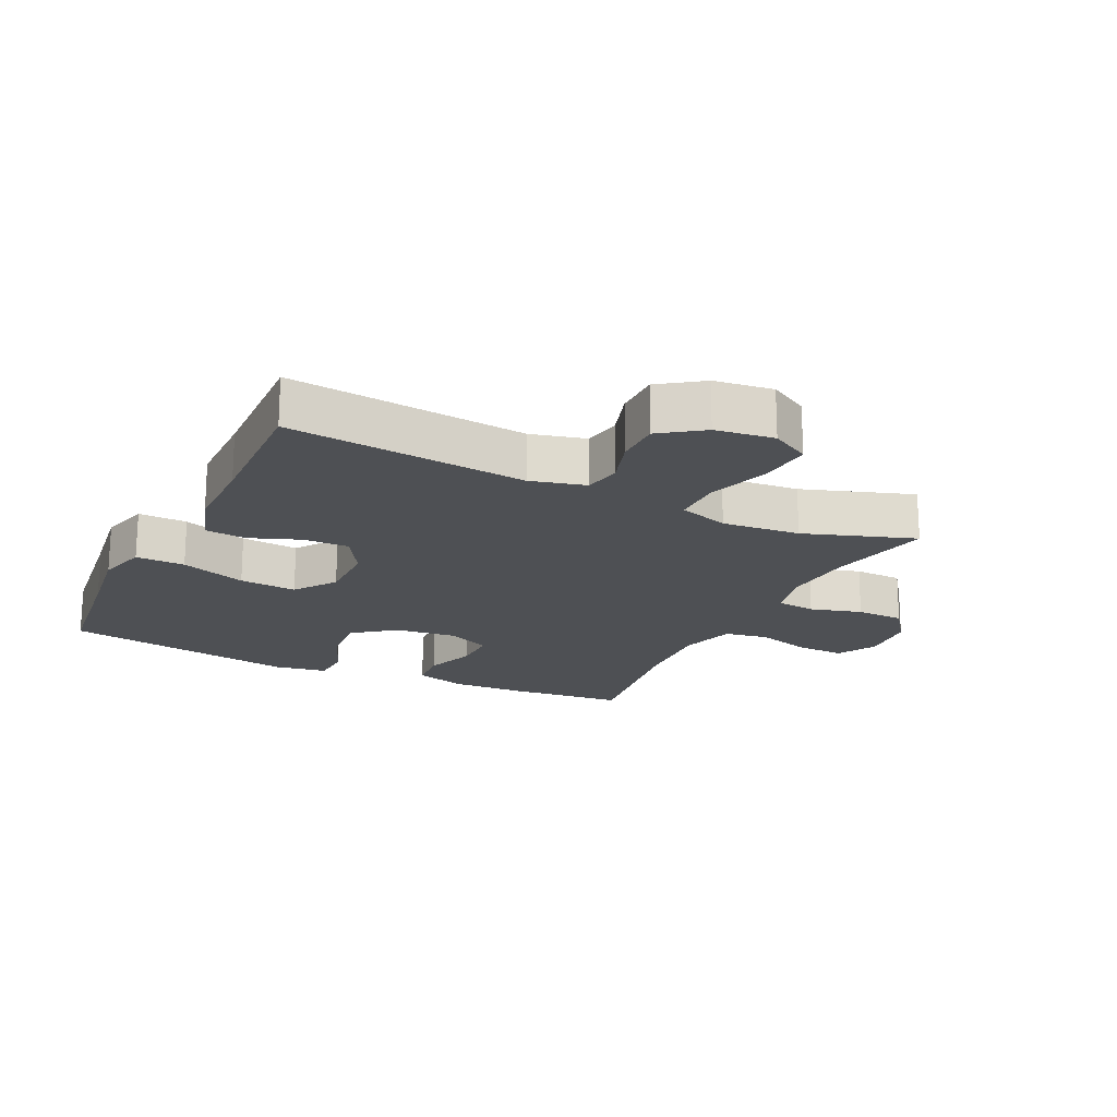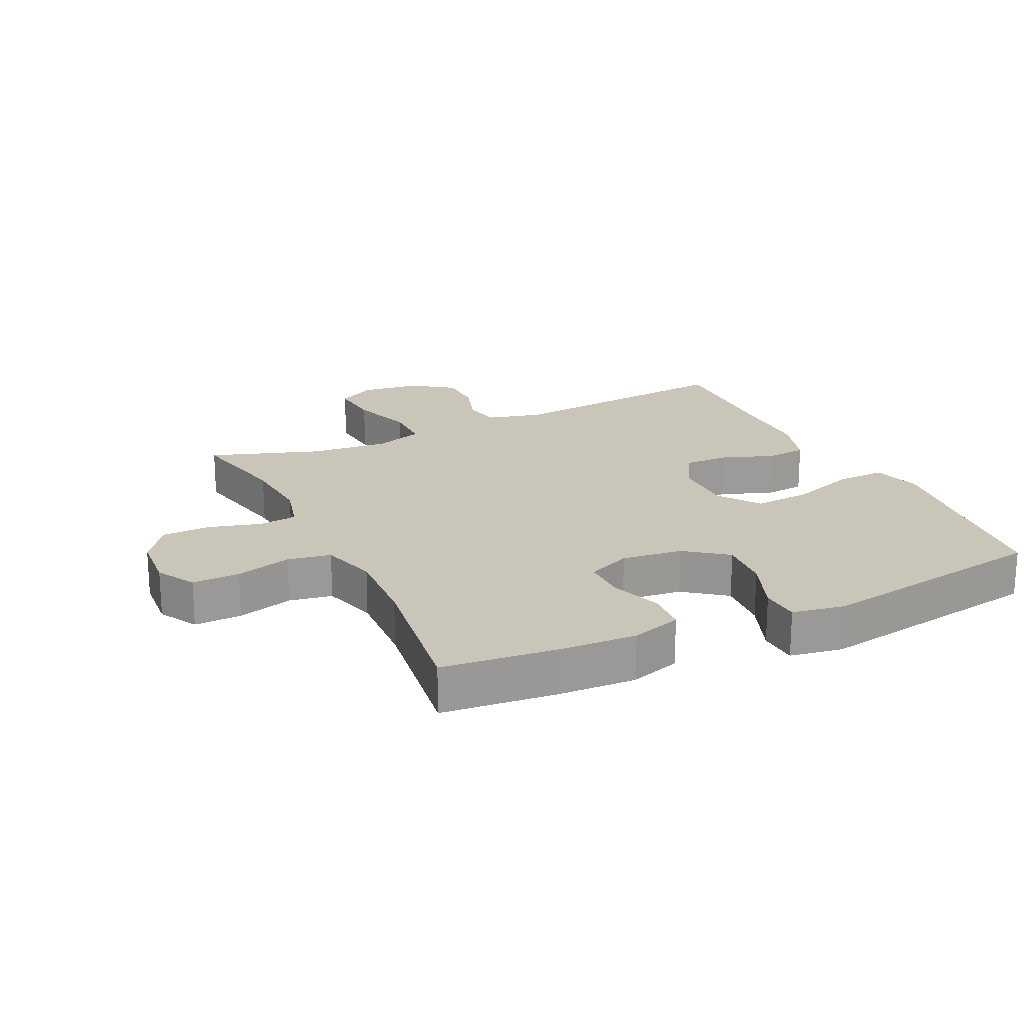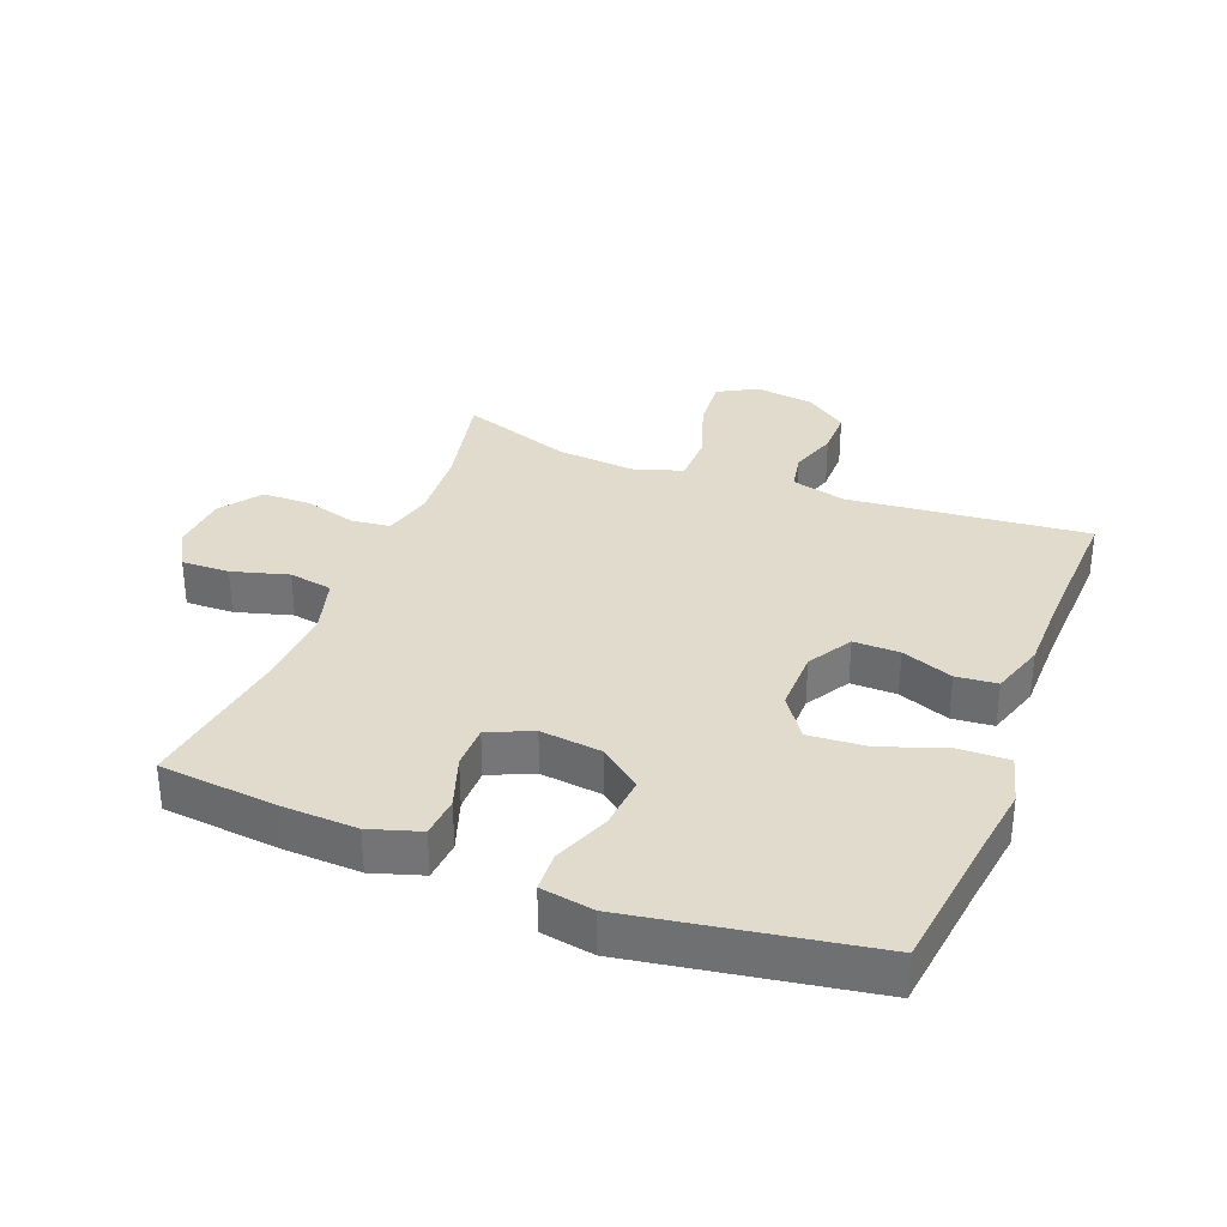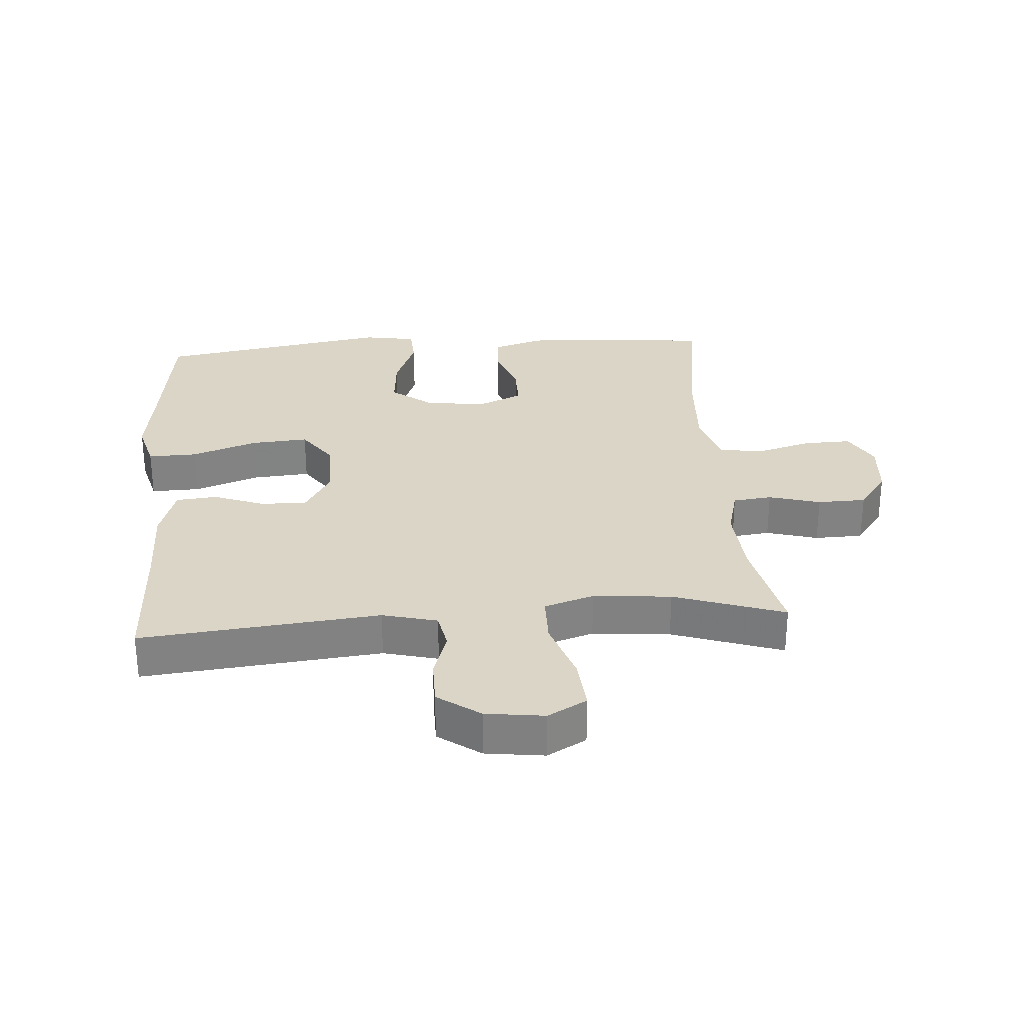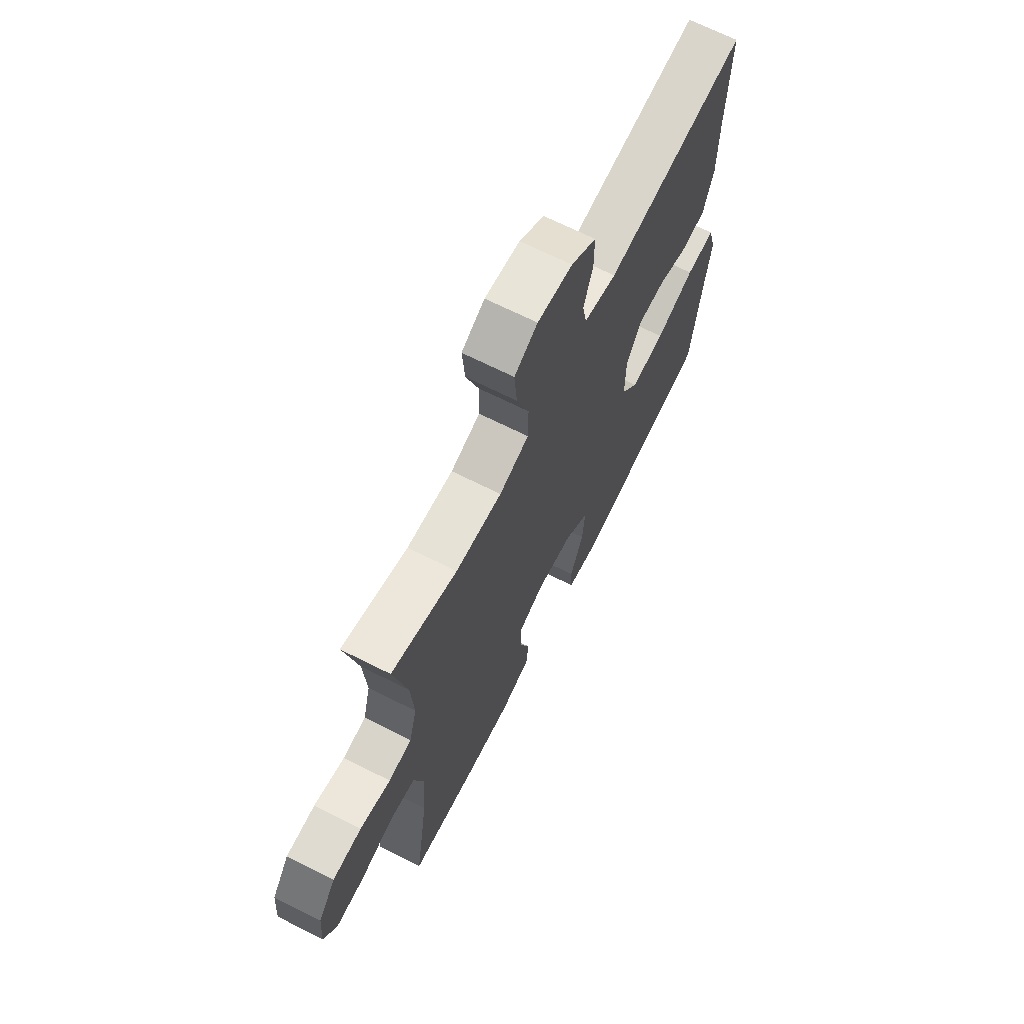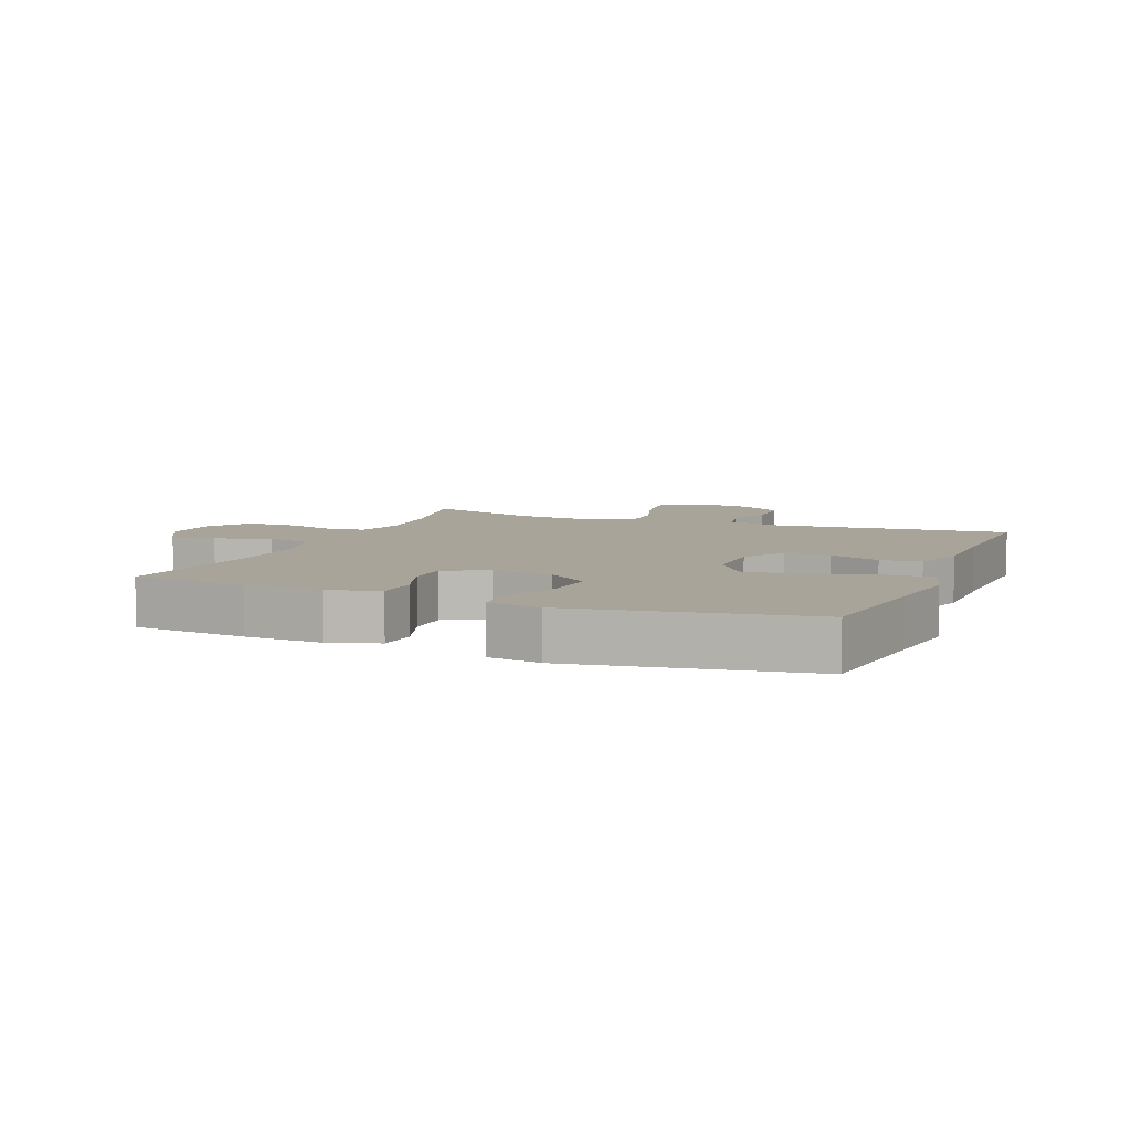
<metadata>
{"format":"obj","ext":"obj","renderer":"f3d","projection":"perspective","resolution":1024,"background":"white","views":[{"elev":-19.0,"azim":-25.9,"up":"+Y"},{"elev":20.6,"azim":154.5,"up":"+Y"},{"elev":33.3,"azim":-158.7,"up":"+Y"},{"elev":29.5,"azim":-4.2,"up":"+Y"},{"elev":68.6,"azim":116.7,"up":"+Z"},{"elev":7.2,"azim":-157.9,"up":"+Y"}]}
</metadata>
<code>
v 0.5 0.07 0.5
v 0.465 0.07 0.335
v 0.457 0.07 0.22
v 0.477 0.07 0.143
v 0.538 0.07 0.136
v 0.619 0.07 0.159
v 0.695 0.07 0.157
v 0.741 0.07 0.094
v 0.748 0.07 0.004
v 0.714 0.07 -0.057
v 0.639 0.07 -0.055
v 0.551 0.07 -0.03
v 0.483 0.07 -0.042
v 0.458 0.07 -0.13
v 0.465 0.07 -0.259
v 0.5 0.07 -0.5
v 0.319 0.07 -0.518
v 0.198 0.07 -0.523
v 0.119 0.07 -0.498
v 0.114 0.07 -0.434
v 0.142 0.07 -0.352
v 0.142 0.07 -0.283
v 0.073 0.07 -0.253
v -0.023 0.07 -0.264
v -0.088 0.07 -0.314
v -0.081 0.07 -0.397
v -0.046 0.07 -0.486
v -0.049 0.07 -0.548
v -0.132 0.07 -0.562
v -0.5 0.07 -0.5
v -0.526 0.07 -0.292
v -0.543 0.07 -0.168
v -0.522 0.07 -0.09
v -0.445 0.07 -0.092
v -0.342 0.07 -0.128
v -0.252 0.07 -0.135
v -0.206 0.07 -0.07
v -0.207 0.07 0.028
v -0.248 0.07 0.097
v -0.32 0.07 0.096
v -0.4 0.07 0.066
v -0.464 0.07 0.072
v -0.491 0.07 0.157
v -0.492 0.07 0.285
v -0.5 0.07 0.5
v -0.126 0.07 0.462
v -0.04 0.07 0.484
v -0.029 0.07 0.542
v -0.053 0.07 0.617
v -0.053 0.07 0.689
v 0.013 0.07 0.736
v 0.105 0.07 0.748
v 0.166 0.07 0.714
v 0.159 0.07 0.631
v 0.126 0.07 0.532
v 0.127 0.07 0.455
v 0.205 0.07 0.43
v 0.327 0.07 0.441
v 0.5 0 0.5
v 0.465 0 0.335
v 0.457 0 0.22
v 0.477 0 0.143
v 0.538 0 0.136
v 0.619 0 0.159
v 0.695 0 0.157
v 0.741 0 0.094
v 0.748 0 0.004
v 0.714 0 -0.057
v 0.639 0 -0.055
v 0.551 0 -0.03
v 0.483 0 -0.042
v 0.458 0 -0.13
v 0.465 0 -0.259
v 0.5 0 -0.5
v 0.319 0 -0.518
v 0.198 0 -0.523
v 0.119 0 -0.498
v 0.114 0 -0.434
v 0.142 0 -0.352
v 0.142 0 -0.283
v 0.073 0 -0.253
v -0.023 0 -0.264
v -0.088 0 -0.314
v -0.081 0 -0.397
v -0.046 0 -0.486
v -0.049 0 -0.548
v -0.132 0 -0.562
v -0.5 0 -0.5
v -0.526 0 -0.292
v -0.543 0 -0.168
v -0.522 0 -0.09
v -0.445 0 -0.092
v -0.342 0 -0.128
v -0.252 0 -0.135
v -0.206 0 -0.07
v -0.207 0 0.028
v -0.248 0 0.097
v -0.32 0 0.096
v -0.4 0 0.066
v -0.464 0 0.072
v -0.491 0 0.157
v -0.492 0 0.285
v -0.5 0 0.5
v -0.126 0 0.462
v -0.04 0 0.484
v -0.029 0 0.542
v -0.053 0 0.617
v -0.053 0 0.689
v 0.013 0 0.736
v 0.105 0 0.748
v 0.166 0 0.714
v 0.159 0 0.631
v 0.126 0 0.532
v 0.127 0 0.455
v 0.205 0 0.43
v 0.327 0 0.441
f 52 53 54 55
f 52 55 56
f 51 52 56
f 48 49 50 51
f 47 48 51 56
f 46 47 56 57
f 44 45 46
f 43 44 46 57
f 40 41 42 43
f 39 40 43 57
f 32 33 34 35
f 31 32 35 36
f 30 31 36
f 29 30 36 37
f 26 27 28 29
f 25 26 29 37
f 18 19 20 21
f 18 21 22
f 15 16 17 18
f 14 15 18 22
f 13 14 22 23
f 9 10 11 12
f 7 8 9 12
f 5 6 7 12
f 4 5 12 13
f 3 4 13 23
f 58 1 2
f 38 39 57 58
f 24 25 37 38
f 23 24 38 58
f 2 3 23 58
f 113 112 111 110
f 114 113 110
f 114 110 109
f 109 108 107 106
f 114 109 106 105
f 115 114 105 104
f 104 103 102
f 115 104 102 101
f 101 100 99 98
f 115 101 98 97
f 93 92 91 90
f 94 93 90 89
f 94 89 88
f 95 94 88 87
f 87 86 85 84
f 95 87 84 83
f 79 78 77 76
f 80 79 76
f 76 75 74 73
f 80 76 73 72
f 81 80 72 71
f 70 69 68 67
f 70 67 66 65
f 70 65 64 63
f 71 70 63 62
f 81 71 62 61
f 60 59 116
f 116 115 97 96
f 96 95 83 82
f 116 96 82 81
f 116 81 61 60
f 1 59 60 2
f 2 60 61 3
f 3 61 62 4
f 4 62 63 5
f 5 63 64 6
f 6 64 65 7
f 7 65 66 8
f 8 66 67 9
f 9 67 68 10
f 10 68 69 11
f 11 69 70 12
f 12 70 71 13
f 13 71 72 14
f 14 72 73 15
f 15 73 74 16
f 16 74 75 17
f 17 75 76 18
f 18 76 77 19
f 19 77 78 20
f 20 78 79 21
f 21 79 80 22
f 22 80 81 23
f 23 81 82 24
f 24 82 83 25
f 25 83 84 26
f 26 84 85 27
f 27 85 86 28
f 28 86 87 29
f 29 87 88 30
f 30 88 89 31
f 31 89 90 32
f 32 90 91 33
f 33 91 92 34
f 34 92 93 35
f 35 93 94 36
f 36 94 95 37
f 37 95 96 38
f 38 96 97 39
f 39 97 98 40
f 40 98 99 41
f 41 99 100 42
f 42 100 101 43
f 43 101 102 44
f 44 102 103 45
f 45 103 104 46
f 46 104 105 47
f 47 105 106 48
f 48 106 107 49
f 49 107 108 50
f 50 108 109 51
f 51 109 110 52
f 52 110 111 53
f 53 111 112 54
f 54 112 113 55
f 55 113 114 56
f 56 114 115 57
f 57 115 116 58
f 58 116 59 1

</code>
